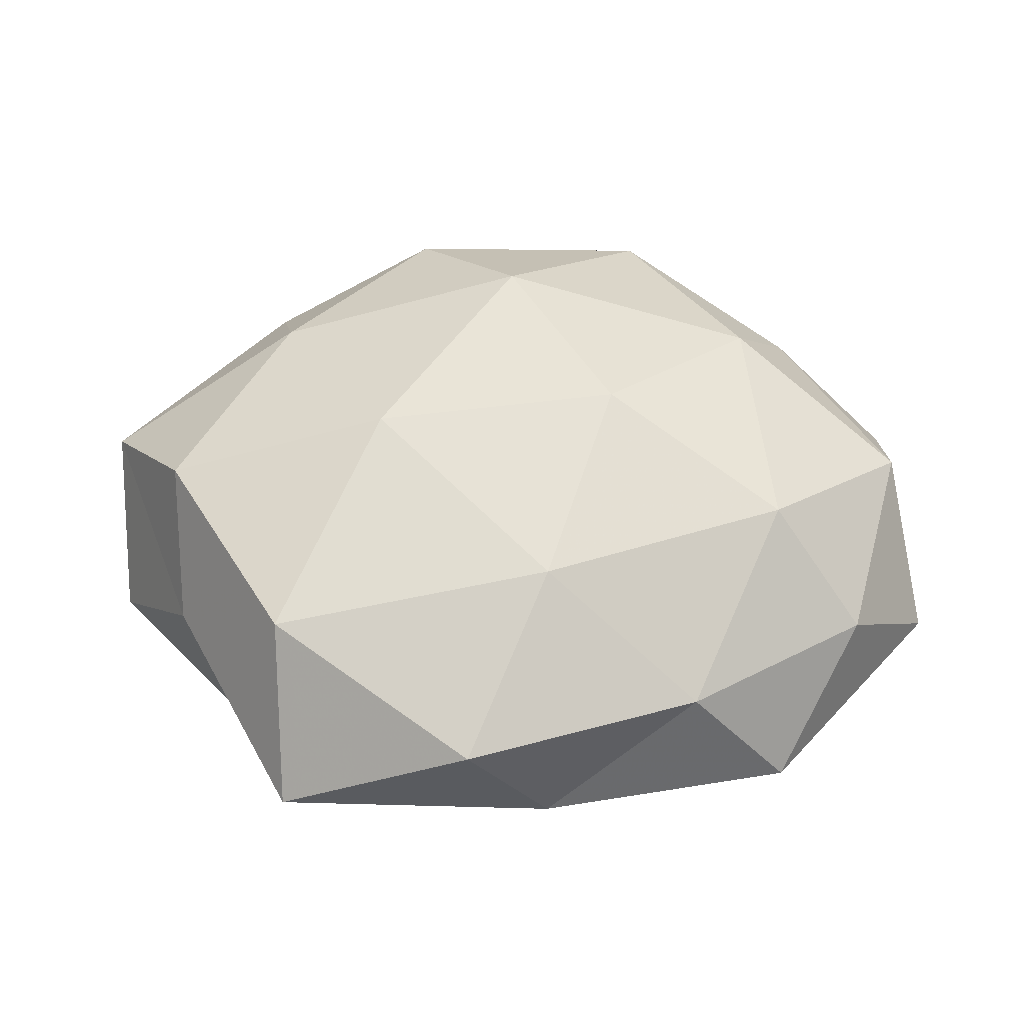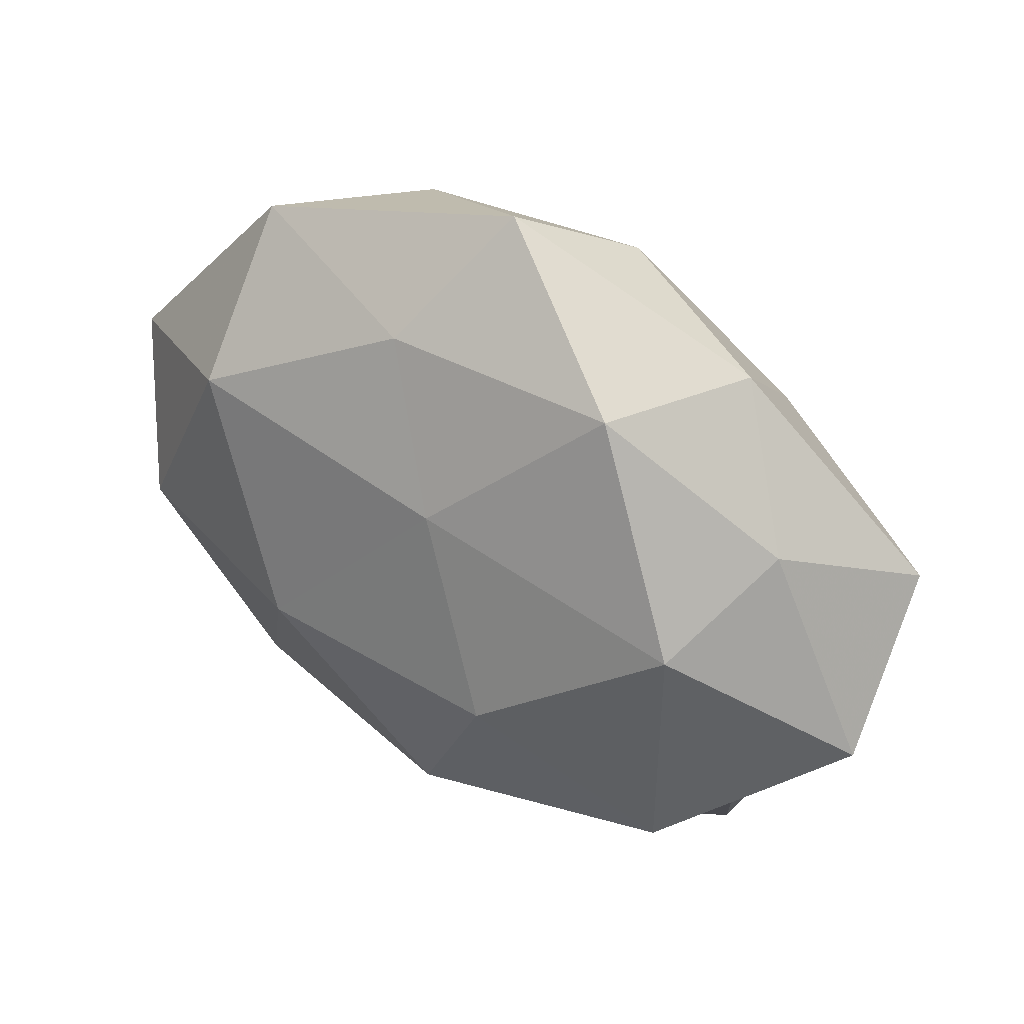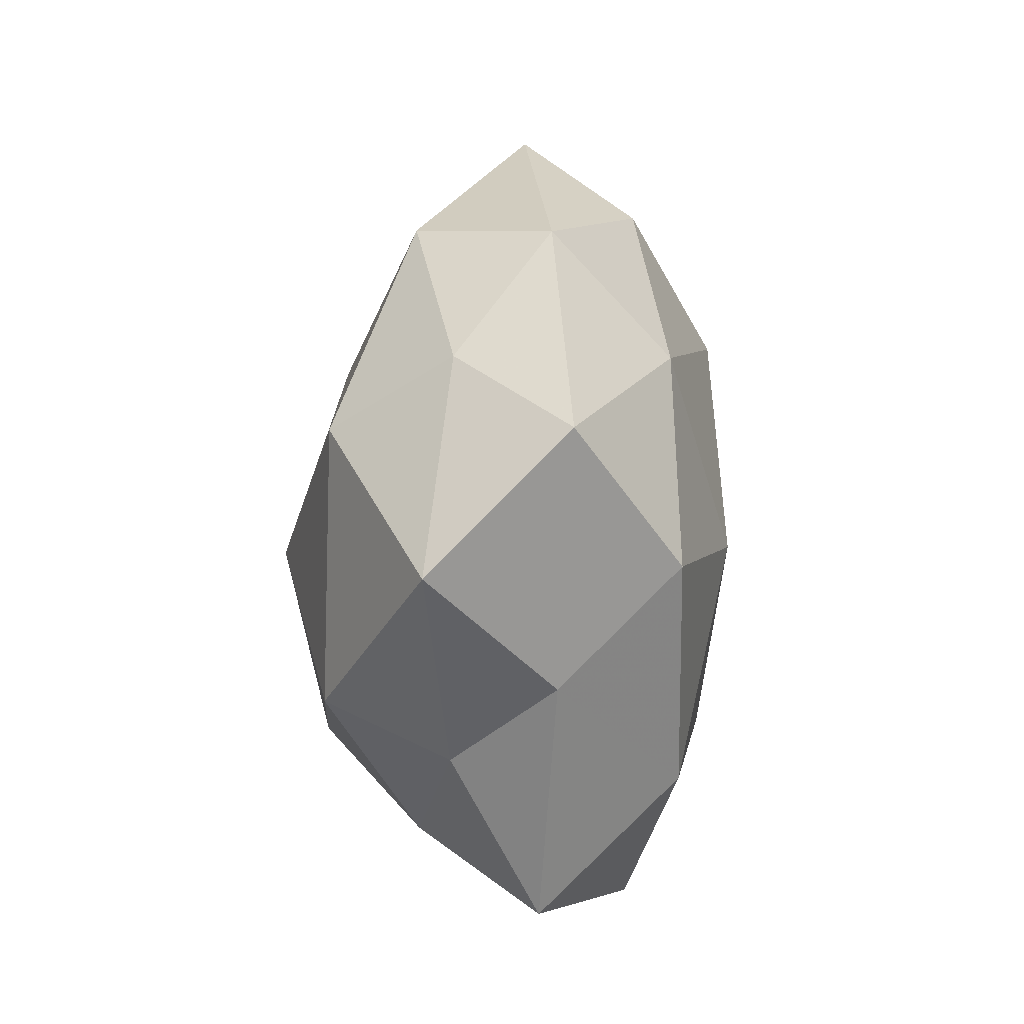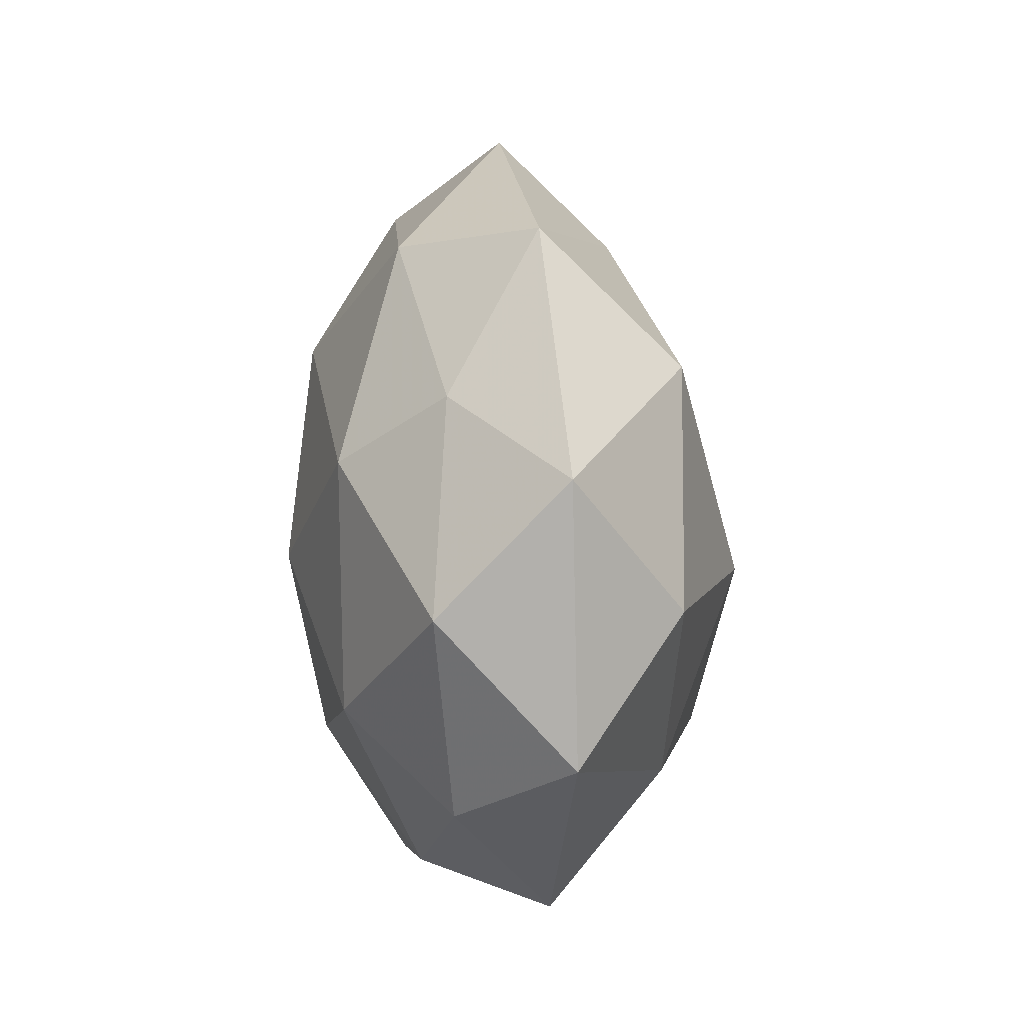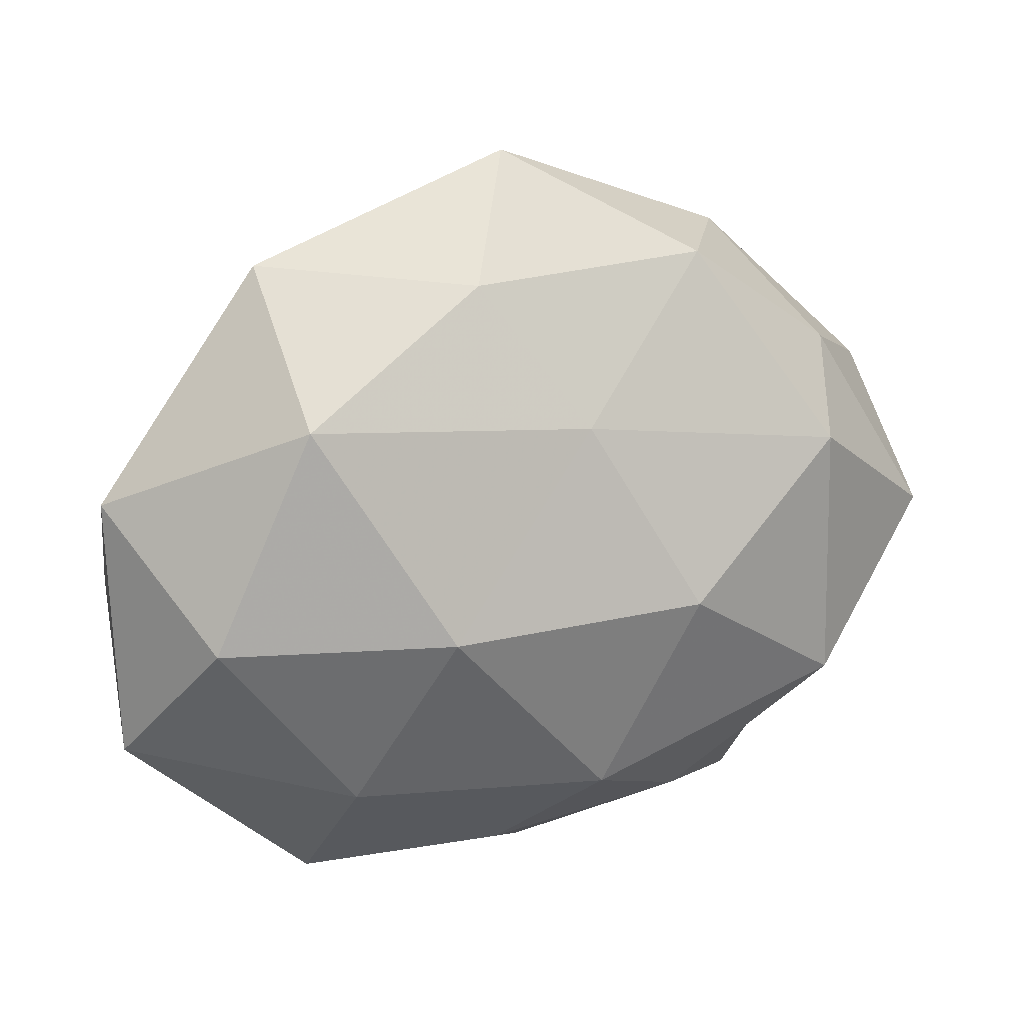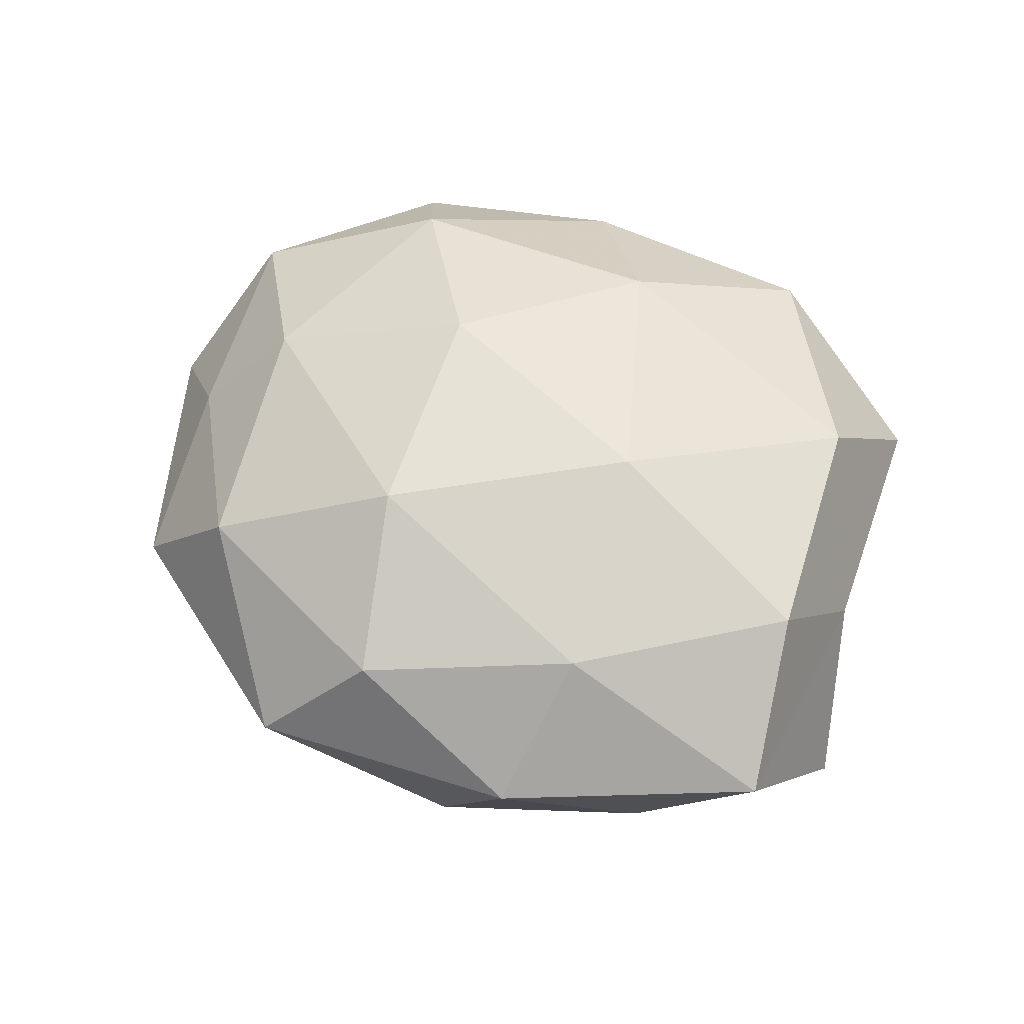
<metadata>
{"format":"obj","ext":"obj","renderer":"f3d","projection":"perspective","resolution":1024,"background":"white","views":[{"elev":53.1,"azim":-6.0,"up":"+Z"},{"elev":46.0,"azim":-147.7,"up":"+Y"},{"elev":4.9,"azim":-90.8,"up":"+Y"},{"elev":7.6,"azim":87.6,"up":"+Y"},{"elev":21.2,"azim":156.6,"up":"+Y"},{"elev":56.8,"azim":-138.0,"up":"+Z"}]}
</metadata>
<code>
v -0.01391 -0.001219 -0.03048
v -0.036 -0.04394 0.002276
v 0.03554 0.04207 -0.002275
v -0.03719 -0.01705 -0.02394
v 0.03366 0.01371 0.02208
v 0.04238 0.02246 0.008945
v -0.04355 0.02512 -0.008044
v -0.03202 0.04013 0.003899
v 0.0191 -0.002067 -0.02867
v -0.03066 0.02462 0.01865
v -0.01874 -7.12e-05 0.02719
v -0.04128 -0.02359 -0.008565
v 0.00935 0.0392 -0.01259
v -0.0114 -0.04713 0.01443
v 0.02154 0.03949 0.01465
v -0.03488 -0.02715 0.01959
v -0.01958 -0.03674 -0.01289
v -0.002485 -0.02665 -0.02576
v 0.001217 -0.02635 0.02512
v 0.04406 -0.02791 0.008275
v 0.02932 -0.02613 -0.01822
v 0.0195 -0.04026 0.0122
v 0.05399 -0.002299 0.01075
v 0.04723 -0.002642 -0.01883
v 0.01278 -0.0008716 0.0294
v 0.001886 0.02518 0.02639
v 0.0003677 0.05301 0.001222
v -0.02137 0.04059 -0.01294
v 0.05734 0.01428 -0.004939
v -0.05701 0.01736 0.00566
v 0.03369 -0.01703 0.02166
v 0.007656 -0.03915 -0.01333
v -0.0009121 -0.0468 -0.001022
v -0.0582 0.0002969 -0.01145
v -0.03673 0.01607 -0.02317
v 0.03195 -0.04297 -0.003957
v -0.001726 0.02193 -0.0228
v 0.05664 -0.01953 -0.005675
v 0.03449 0.02526 -0.01972
v -0.00947 0.04262 0.01529
v -0.04772 0.0005522 0.01878
v -0.04855 -0.01386 0.004143
f 6 3 15
f 6 15 5
f 2 14 16
f 12 17 2
f 12 4 17
f 4 1 18
f 18 1 9
f 4 18 17
f 16 19 11
f 16 14 19
f 18 9 21
f 22 19 14
f 6 5 23
f 21 9 24
f 11 19 25
f 26 10 11
f 15 26 5
f 5 26 25
f 25 26 11
f 3 13 27
f 3 27 15
f 8 28 7
f 27 28 8
f 27 13 28
f 6 29 3
f 6 23 29
f 7 30 8
f 30 10 8
f 31 19 22
f 20 31 22
f 5 31 23
f 23 31 20
f 5 25 31
f 31 25 19
f 17 18 32
f 32 18 21
f 2 33 14
f 17 33 2
f 14 33 22
f 17 32 33
f 12 34 4
f 34 30 7
f 4 35 1
f 35 7 28
f 34 35 4
f 34 7 35
f 22 36 20
f 21 36 32
f 33 36 22
f 33 32 36
f 37 9 1
f 37 28 13
f 1 35 37
f 35 28 37
f 23 20 38
f 24 38 21
f 23 38 29
f 29 38 24
f 38 20 36
f 38 36 21
f 3 39 13
f 39 24 9
f 29 39 3
f 29 24 39
f 39 9 37
f 13 39 37
f 8 10 40
f 26 40 10
f 15 40 26
f 40 27 8
f 15 27 40
f 11 10 41
f 41 16 11
f 30 41 10
f 12 2 42
f 2 16 42
f 12 42 34
f 42 30 34
f 42 16 41
f 42 41 30

</code>
